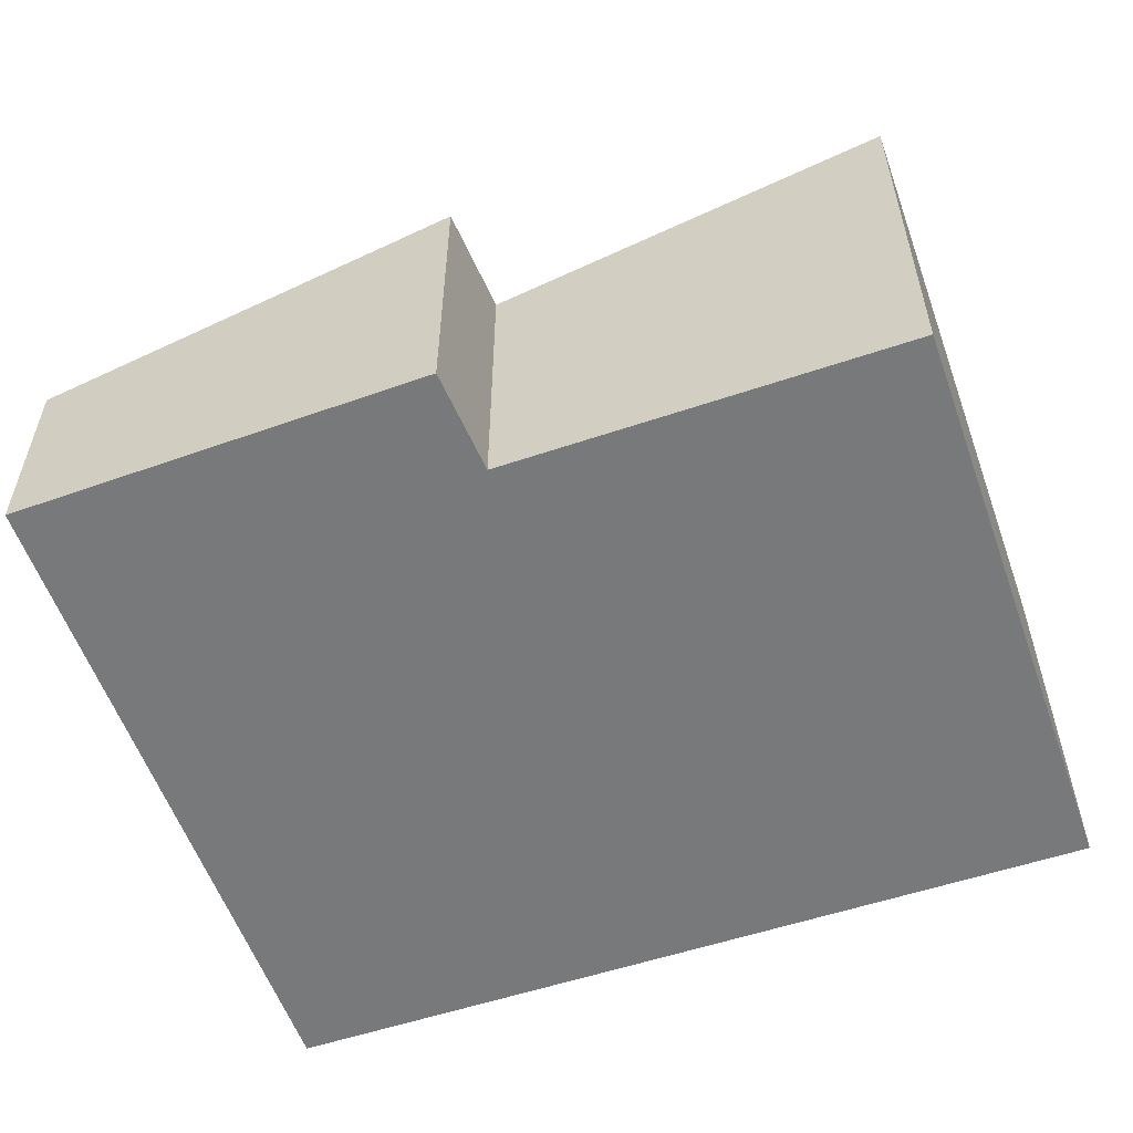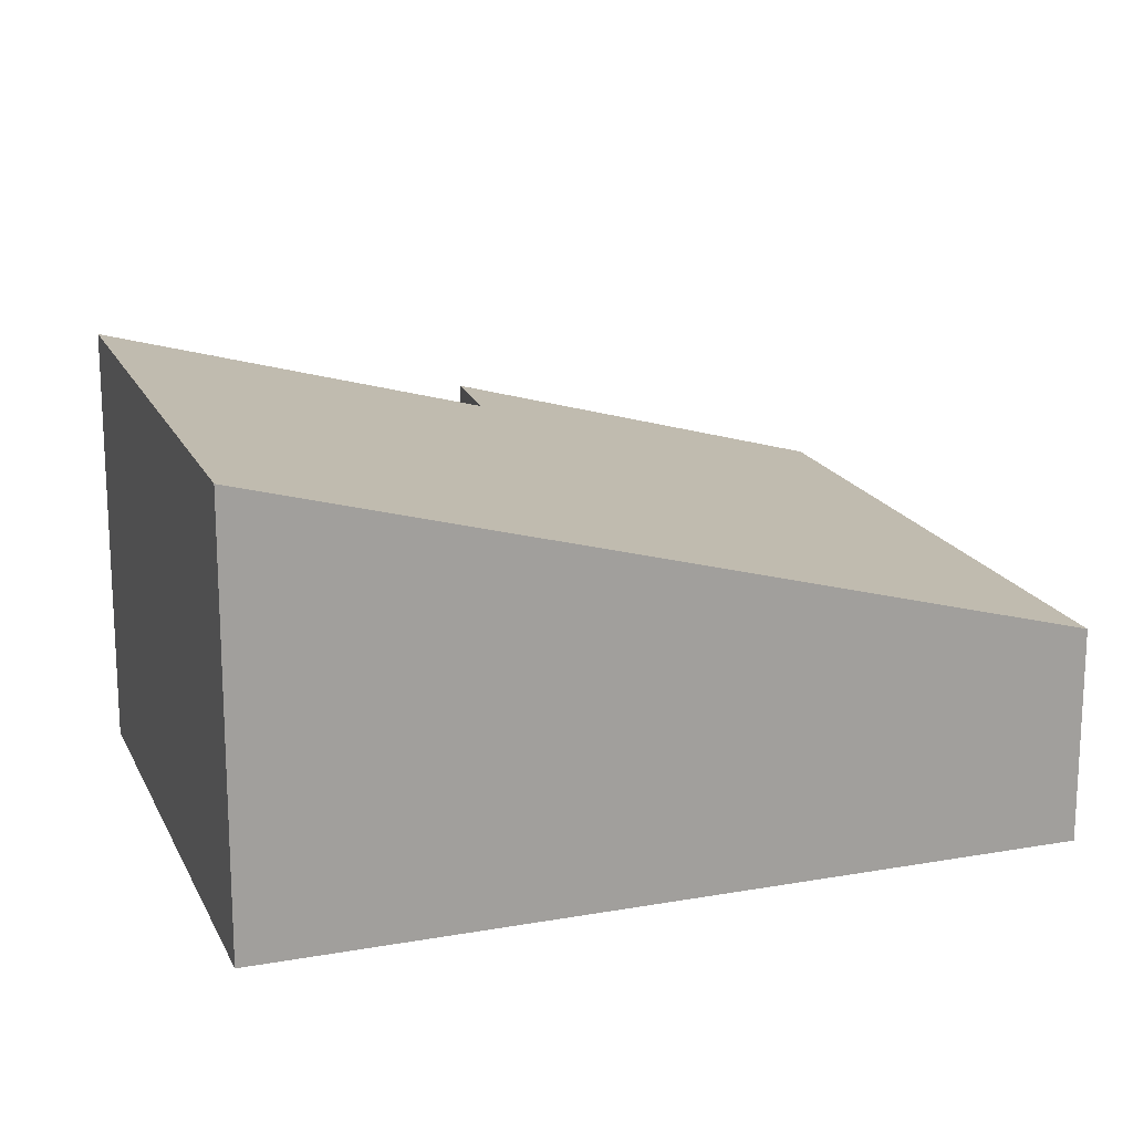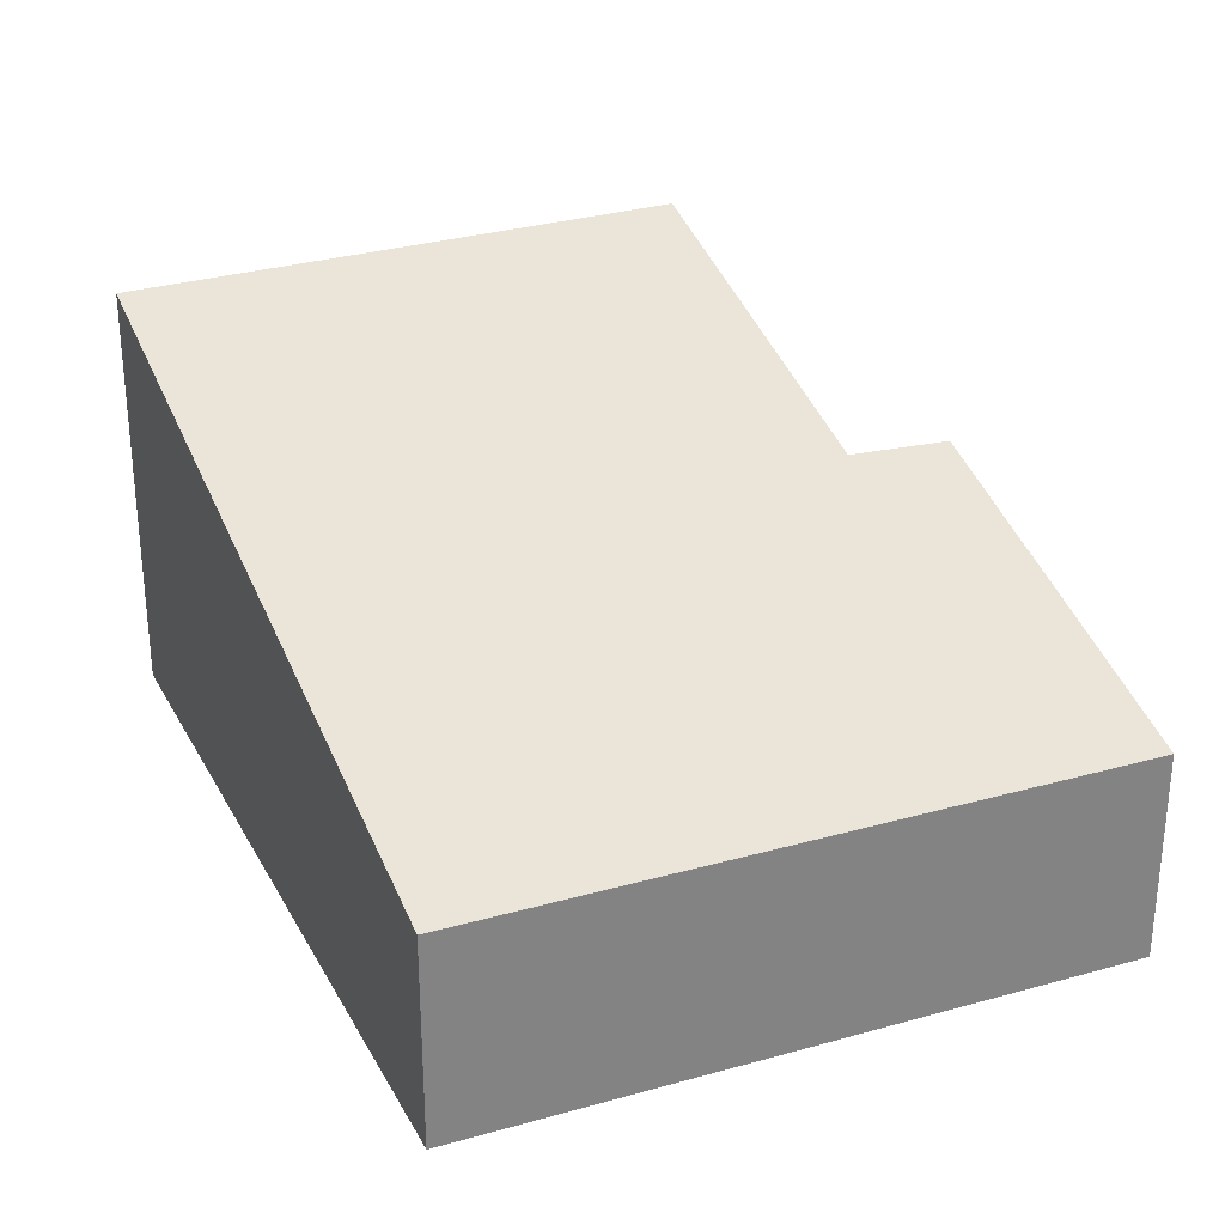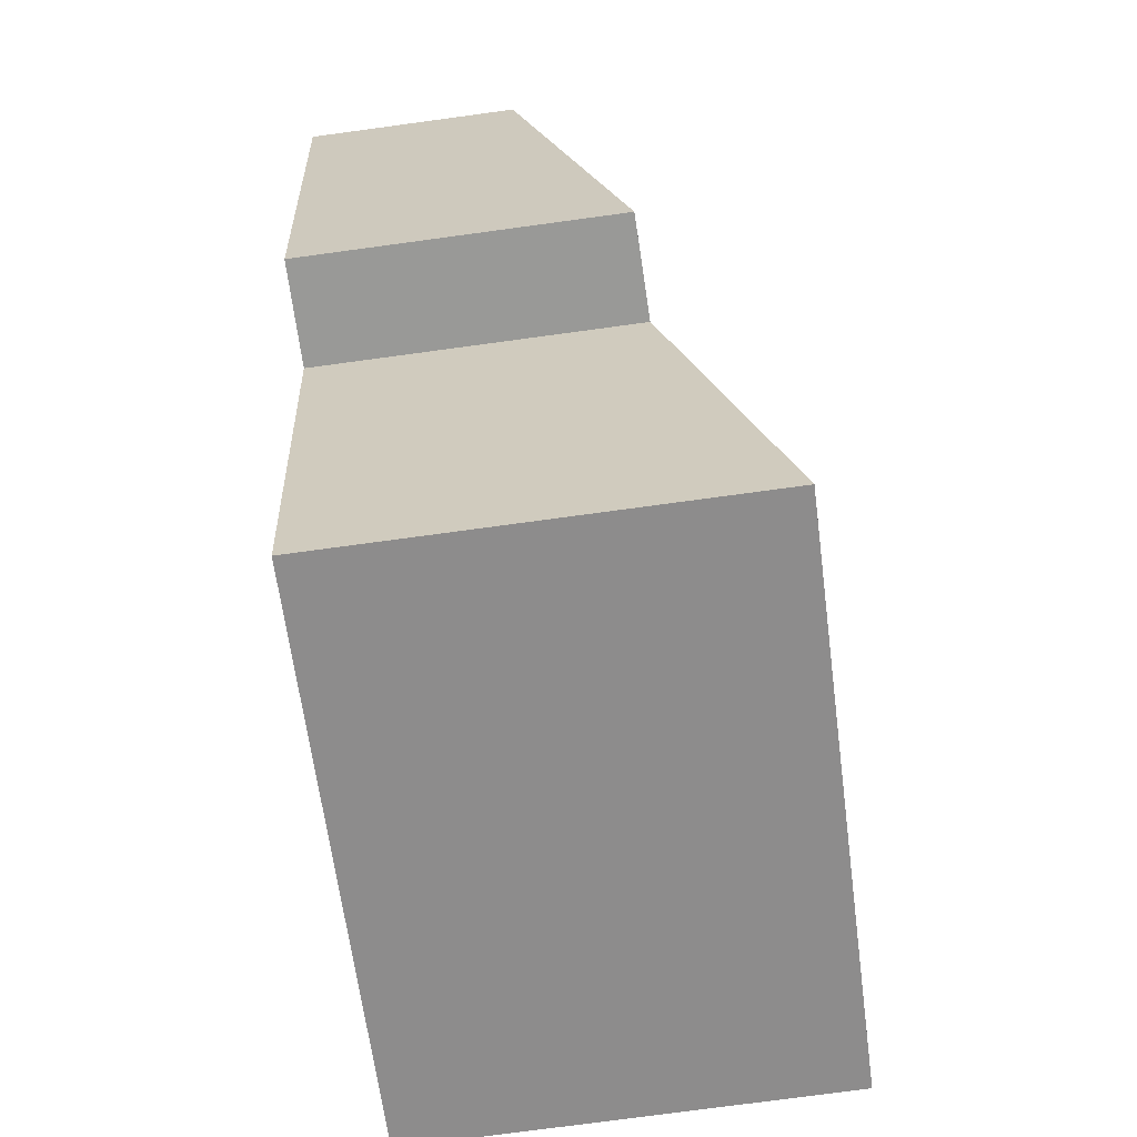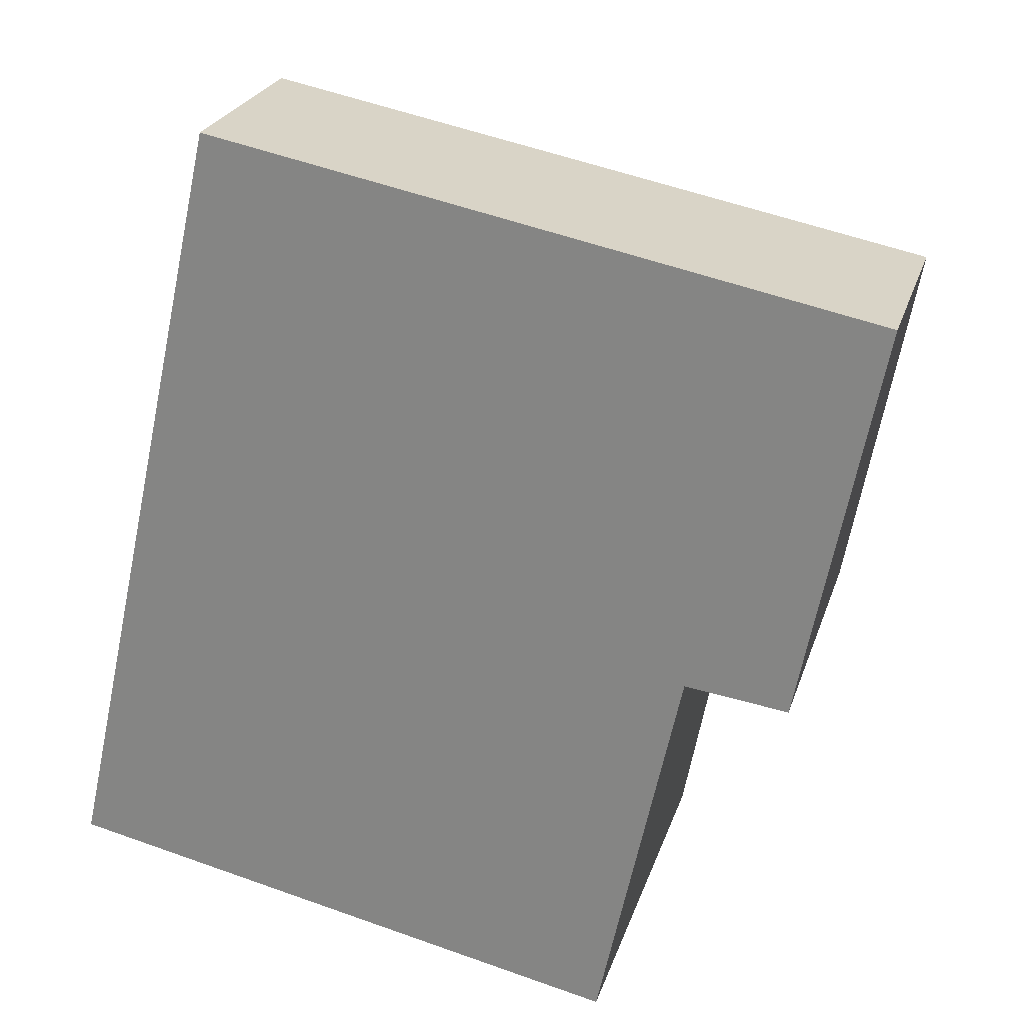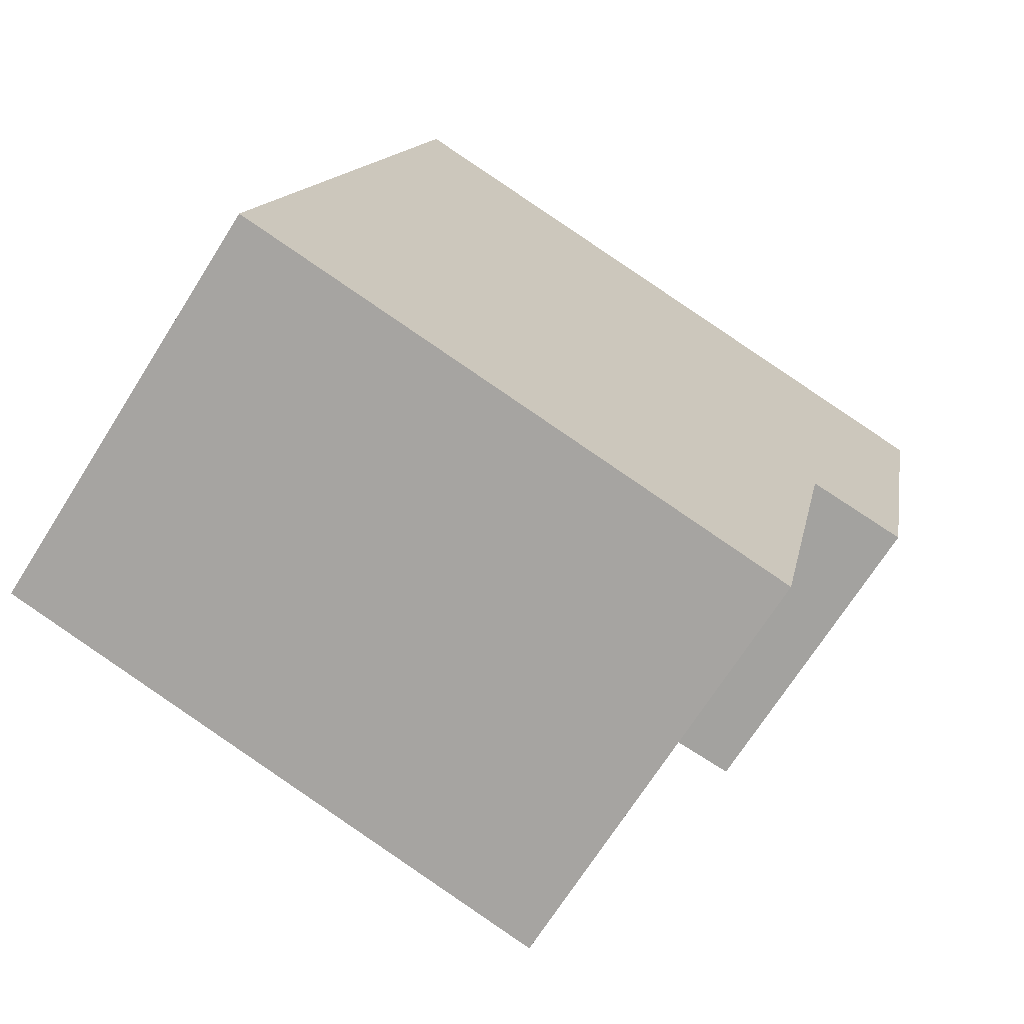
<metadata>
{"format":"obj","ext":"obj","renderer":"f3d","projection":"perspective","resolution":1024,"background":"white","views":[{"elev":-57.7,"azim":121.2,"up":"+Y"},{"elev":17.4,"azim":-97.0,"up":"+Y"},{"elev":29.6,"azim":-11.3,"up":"+Y"},{"elev":-76.0,"azim":97.7,"up":"+Z"},{"elev":24.7,"azim":16.0,"up":"+Z"},{"elev":-69.6,"azim":-32.2,"up":"+Z"}]}
</metadata>
<code>
v  0 3 1.837e-16
v  4.611 2.267 1.913
v  4.027 3.016 -0.85
v  1.234 1.491 5.56
v  5.888 1.491 4.648
v  5.339 2.255 1.819
v  5.339 -1.114e-16 1.819
v  5.888 -2.846e-16 4.648
v  4.027 5.205e-17 -0.85
v  4.611 -1.171e-16 1.913
v  0 0 0
v  1.234 -3.405e-16 5.56
g defaultobject
f 1 2 3
f 2 1 4
f 2 4 5
f 5 6 2
f 5 7 6
f 7 5 8
f 2 9 3
f 9 2 10
f 6 10 2
f 10 6 7
f 9 1 3
f 1 9 11
f 11 4 1
f 4 11 12
f 12 5 4
f 5 12 8
f 9 12 11
f 12 9 10
f 12 10 7
f 12 7 8

</code>
